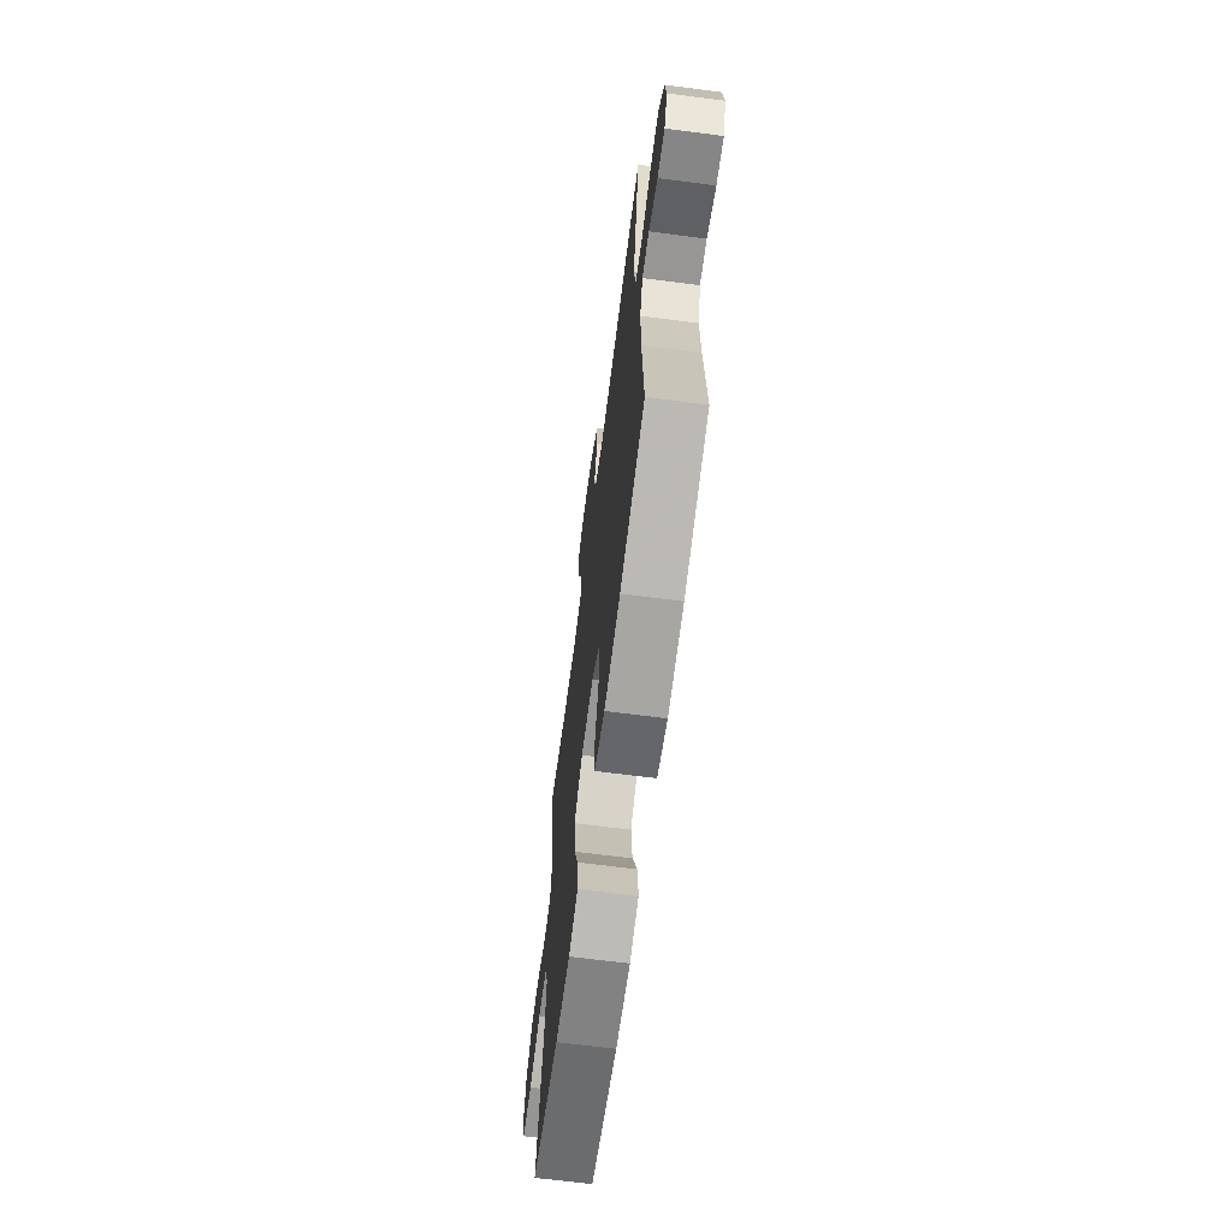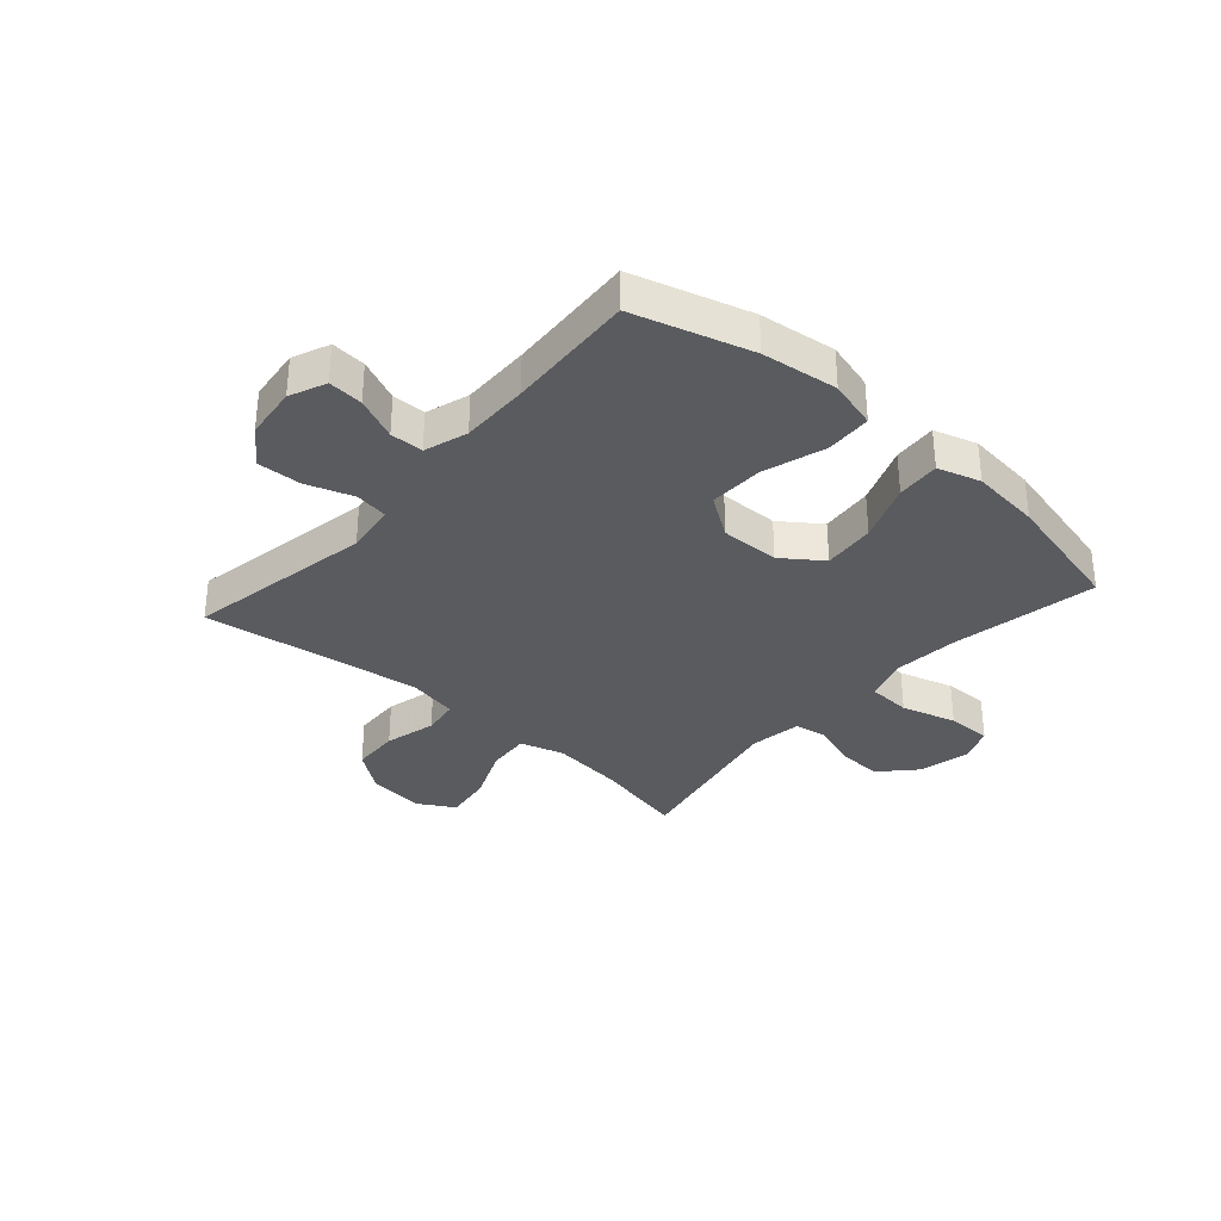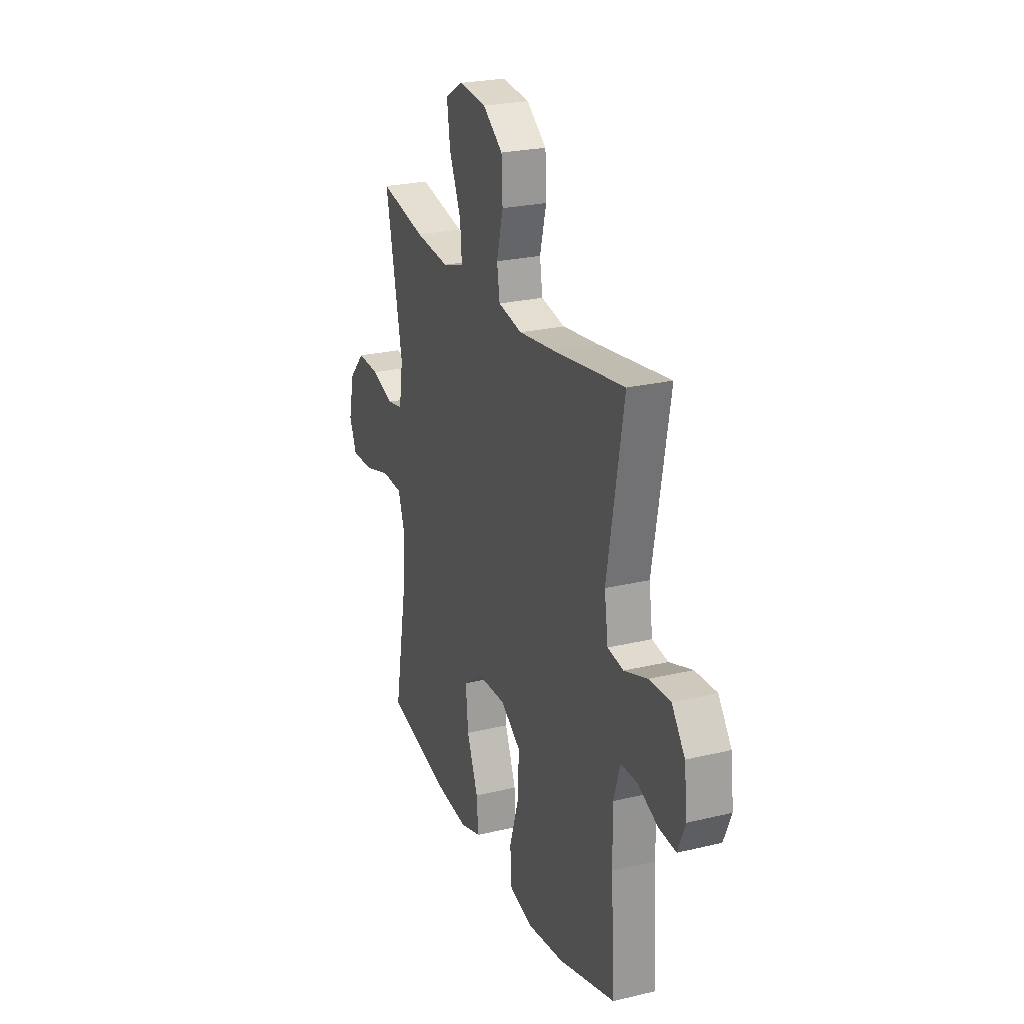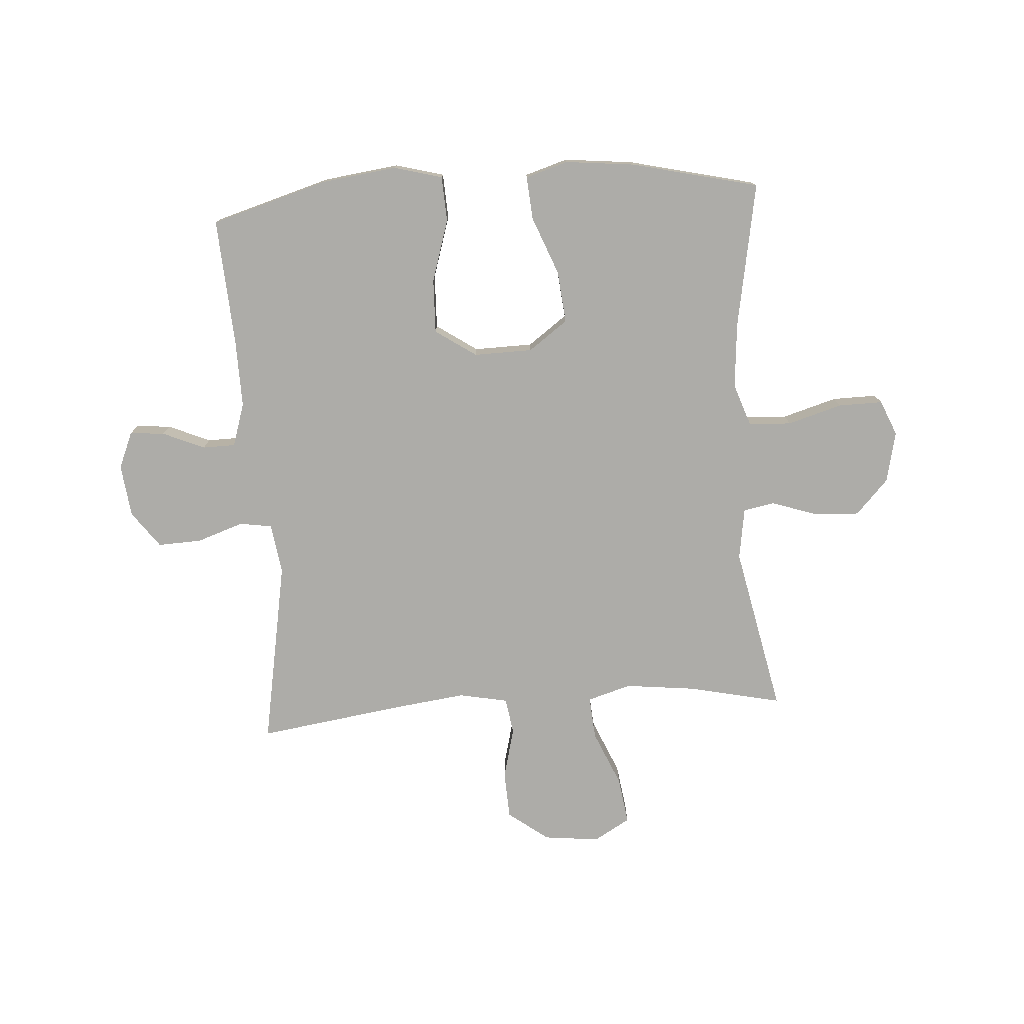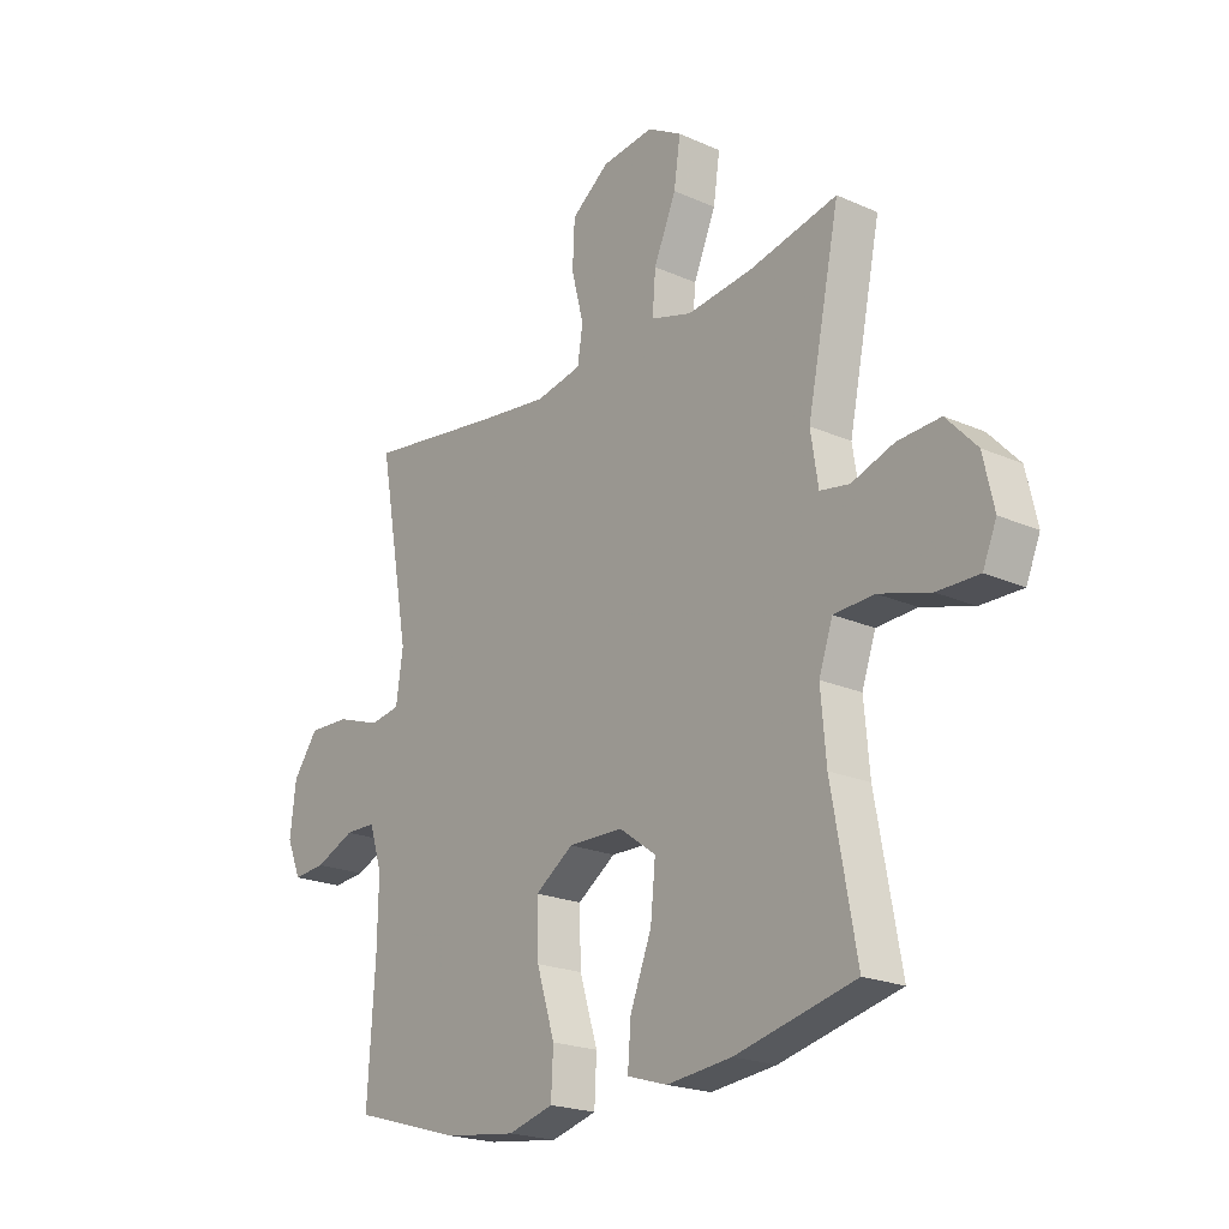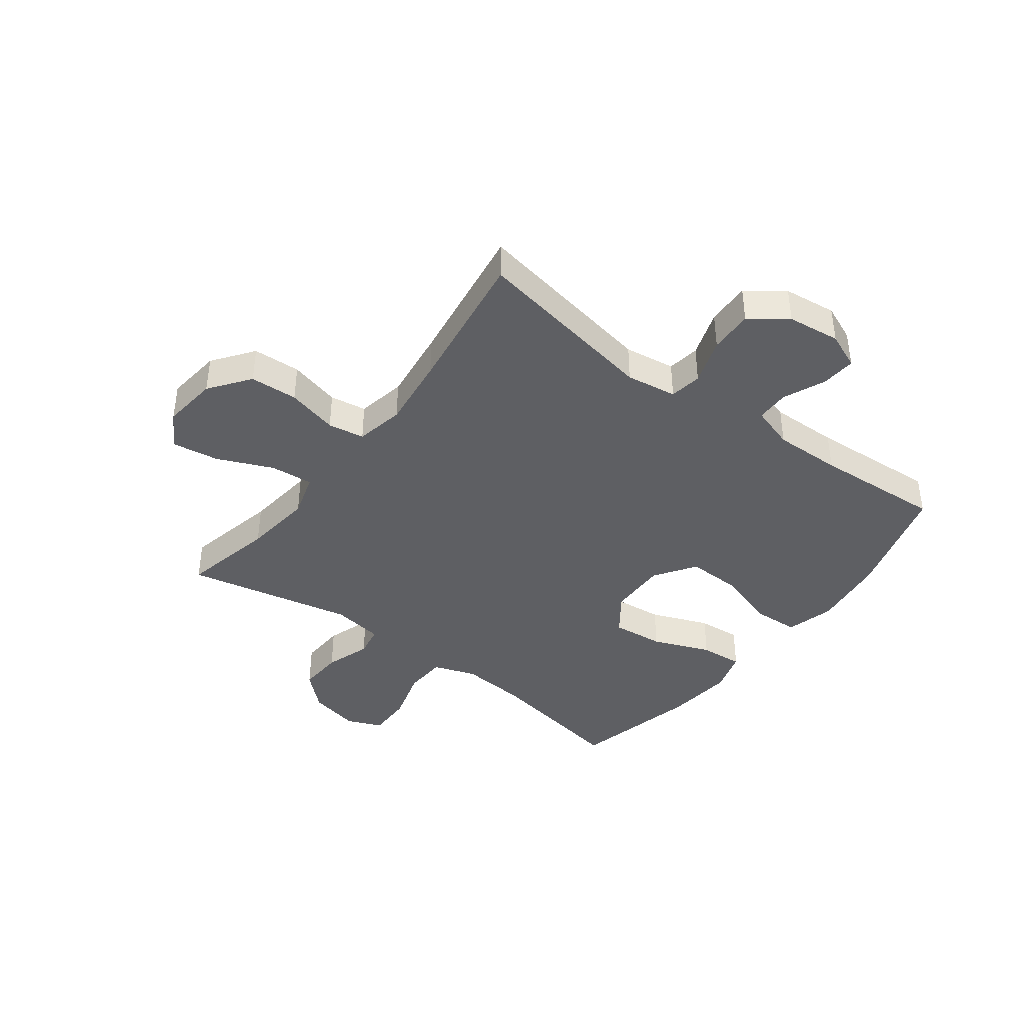
<metadata>
{"format":"obj","ext":"obj","renderer":"f3d","projection":"perspective","resolution":1024,"background":"white","views":[{"elev":-66.9,"azim":82.6,"up":"+Z"},{"elev":-33.4,"azim":138.5,"up":"+Y"},{"elev":24.5,"azim":68.5,"up":"+Z"},{"elev":-76.6,"azim":-176.1,"up":"+Y"},{"elev":-21.1,"azim":-128.4,"up":"+Z"},{"elev":-40.6,"azim":53.1,"up":"+Y"}]}
</metadata>
<code>
v 0.5 0.07 -0.5
v 0.295 0.07 -0.56
v 0.162 0.07 -0.577
v 0.077 0.07 -0.554
v 0.073 0.07 -0.474
v 0.107 0.07 -0.365
v 0.11 0.07 -0.27
v 0.038 0.07 -0.221
v -0.065 0.07 -0.223
v -0.134 0.07 -0.273
v -0.125 0.07 -0.365
v -0.085 0.07 -0.467
v -0.079 0.07 -0.543
v -0.154 0.07 -0.566
v -0.276 0.07 -0.553
v -0.5 0.07 -0.5
v -0.454 0.07 -0.245
v -0.444 0.07 -0.129
v -0.47 0.07 -0.054
v -0.545 0.07 -0.05
v -0.641 0.07 -0.078
v -0.719 0.07 -0.079
v -0.745 0.07 -0.017
v -0.725 0.07 0.073
v -0.668 0.07 0.134
v -0.588 0.07 0.13
v -0.508 0.07 0.103
v -0.453 0.07 0.113
v -0.439 0.07 0.204
v -0.5 0.07 0.5
v -0.335 0.07 0.464
v -0.212 0.07 0.45
v -0.135 0.07 0.473
v -0.141 0.07 0.548
v -0.183 0.07 0.646
v -0.195 0.07 0.729
v -0.131 0.07 0.766
v -0.033 0.07 0.755
v 0.038 0.07 0.702
v 0.042 0.07 0.618
v 0.019 0.07 0.528
v 0.029 0.07 0.464
v 0.115 0.07 0.447
v 0.243 0.07 0.463
v 0.5 0.07 0.5
v 0.441 0.07 0.172
v 0.454 0.07 0.083
v 0.511 0.07 0.074
v 0.593 0.07 0.102
v 0.67 0.07 0.105
v 0.717 0.07 0.041
v 0.728 0.07 -0.052
v 0.701 0.07 -0.116
v 0.64 0.07 -0.111
v 0.566 0.07 -0.079
v 0.508 0.07 -0.08
v 0.484 0.07 -0.156
v 0.486 0.07 -0.275
v 0.5 0 -0.5
v 0.295 0 -0.56
v 0.162 0 -0.577
v 0.077 0 -0.554
v 0.073 0 -0.474
v 0.107 0 -0.365
v 0.11 0 -0.27
v 0.038 0 -0.221
v -0.065 0 -0.223
v -0.134 0 -0.273
v -0.125 0 -0.365
v -0.085 0 -0.467
v -0.079 0 -0.543
v -0.154 0 -0.566
v -0.276 0 -0.553
v -0.5 0 -0.5
v -0.454 0 -0.245
v -0.444 0 -0.129
v -0.47 0 -0.054
v -0.545 0 -0.05
v -0.641 0 -0.078
v -0.719 0 -0.079
v -0.745 0 -0.017
v -0.725 0 0.073
v -0.668 0 0.134
v -0.588 0 0.13
v -0.508 0 0.103
v -0.453 0 0.113
v -0.439 0 0.204
v -0.5 0 0.5
v -0.335 0 0.464
v -0.212 0 0.45
v -0.135 0 0.473
v -0.141 0 0.548
v -0.183 0 0.646
v -0.195 0 0.729
v -0.131 0 0.766
v -0.033 0 0.755
v 0.038 0 0.702
v 0.042 0 0.618
v 0.019 0 0.528
v 0.029 0 0.464
v 0.115 0 0.447
v 0.243 0 0.463
v 0.5 0 0.5
v 0.441 0 0.172
v 0.454 0 0.083
v 0.511 0 0.074
v 0.593 0 0.102
v 0.67 0 0.105
v 0.717 0 0.041
v 0.728 0 -0.052
v 0.701 0 -0.116
v 0.64 0 -0.111
v 0.566 0 -0.079
v 0.508 0 -0.08
v 0.484 0 -0.156
v 0.486 0 -0.275
f 52 53 54 55
f 52 55 56
f 51 52 56
f 48 49 50 51
f 47 48 51 56
f 44 45 46
f 43 44 46 47
f 42 43 47 56
f 38 39 40 41
f 38 41 42
f 37 38 42
f 34 35 36 37
f 33 34 37 42
f 32 33 42 56
f 29 30 31
f 28 29 31 32
f 24 25 26 27
f 22 23 24 27
f 20 21 22 27
f 19 20 27 28
f 18 19 28 32
f 14 15 16 17
f 11 12 13 14
f 10 11 14 17
f 9 10 17 18
f 3 4 5 6
f 3 6 7
f 58 1 2 3
f 57 58 3 7
f 8 9 18 32
f 32 56 57
f 7 8 32 57
f 113 112 111 110
f 114 113 110
f 114 110 109
f 109 108 107 106
f 114 109 106 105
f 104 103 102
f 105 104 102 101
f 114 105 101 100
f 99 98 97 96
f 100 99 96
f 100 96 95
f 95 94 93 92
f 100 95 92 91
f 114 100 91 90
f 89 88 87
f 90 89 87 86
f 85 84 83 82
f 85 82 81 80
f 85 80 79 78
f 86 85 78 77
f 90 86 77 76
f 75 74 73 72
f 72 71 70 69
f 75 72 69 68
f 76 75 68 67
f 64 63 62 61
f 65 64 61
f 61 60 59 116
f 65 61 116 115
f 90 76 67 66
f 115 114 90
f 115 90 66 65
f 1 59 60 2
f 2 60 61 3
f 3 61 62 4
f 4 62 63 5
f 5 63 64 6
f 6 64 65 7
f 7 65 66 8
f 8 66 67 9
f 9 67 68 10
f 10 68 69 11
f 11 69 70 12
f 12 70 71 13
f 13 71 72 14
f 14 72 73 15
f 15 73 74 16
f 16 74 75 17
f 17 75 76 18
f 18 76 77 19
f 19 77 78 20
f 20 78 79 21
f 21 79 80 22
f 22 80 81 23
f 23 81 82 24
f 24 82 83 25
f 25 83 84 26
f 26 84 85 27
f 27 85 86 28
f 28 86 87 29
f 29 87 88 30
f 30 88 89 31
f 31 89 90 32
f 32 90 91 33
f 33 91 92 34
f 34 92 93 35
f 35 93 94 36
f 36 94 95 37
f 37 95 96 38
f 38 96 97 39
f 39 97 98 40
f 40 98 99 41
f 41 99 100 42
f 42 100 101 43
f 43 101 102 44
f 44 102 103 45
f 45 103 104 46
f 46 104 105 47
f 47 105 106 48
f 48 106 107 49
f 49 107 108 50
f 50 108 109 51
f 51 109 110 52
f 52 110 111 53
f 53 111 112 54
f 54 112 113 55
f 55 113 114 56
f 56 114 115 57
f 57 115 116 58
f 58 116 59 1

</code>
